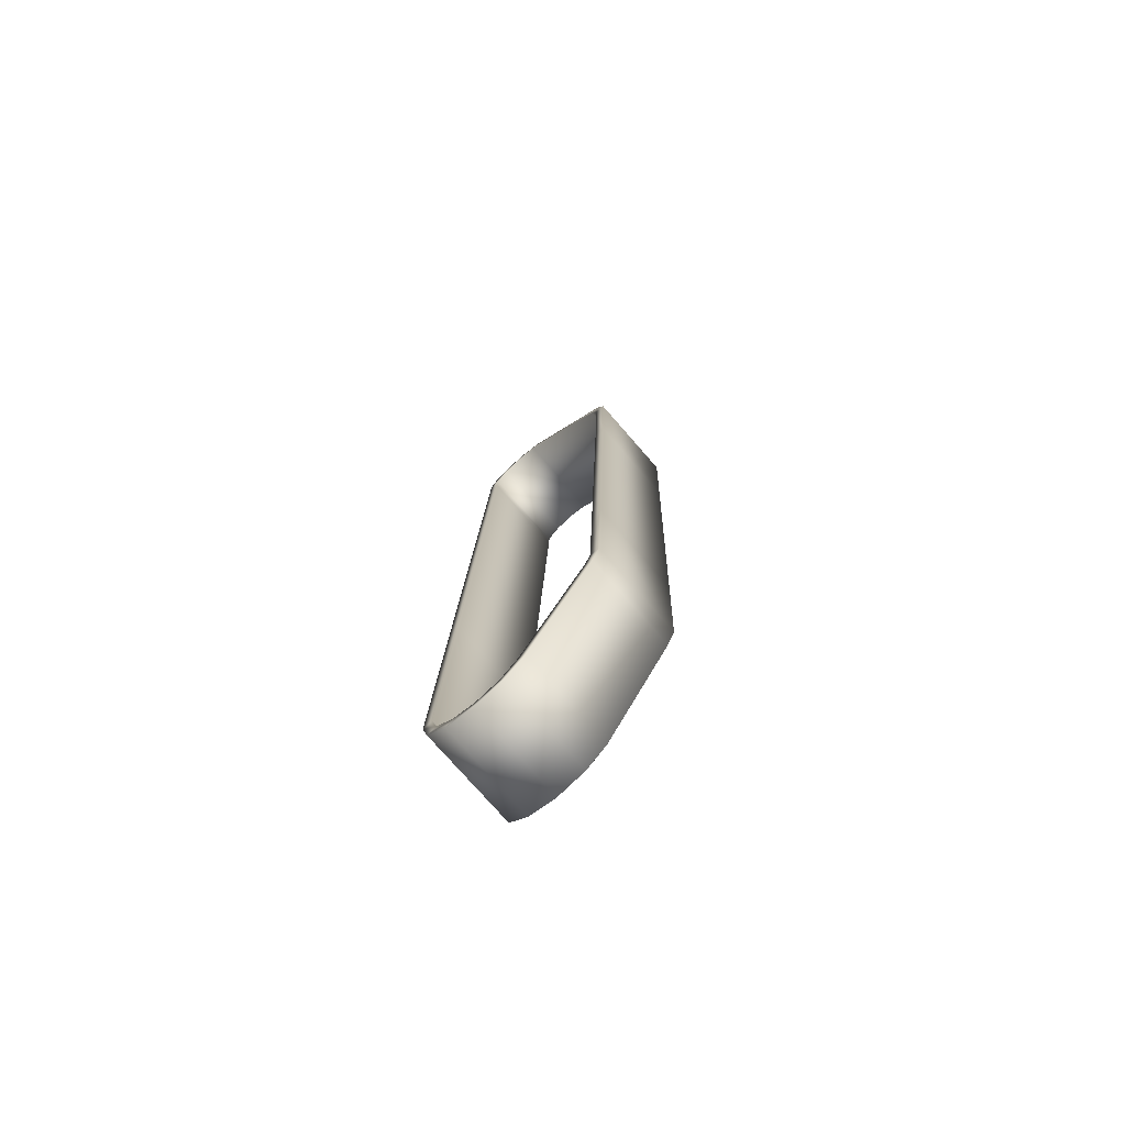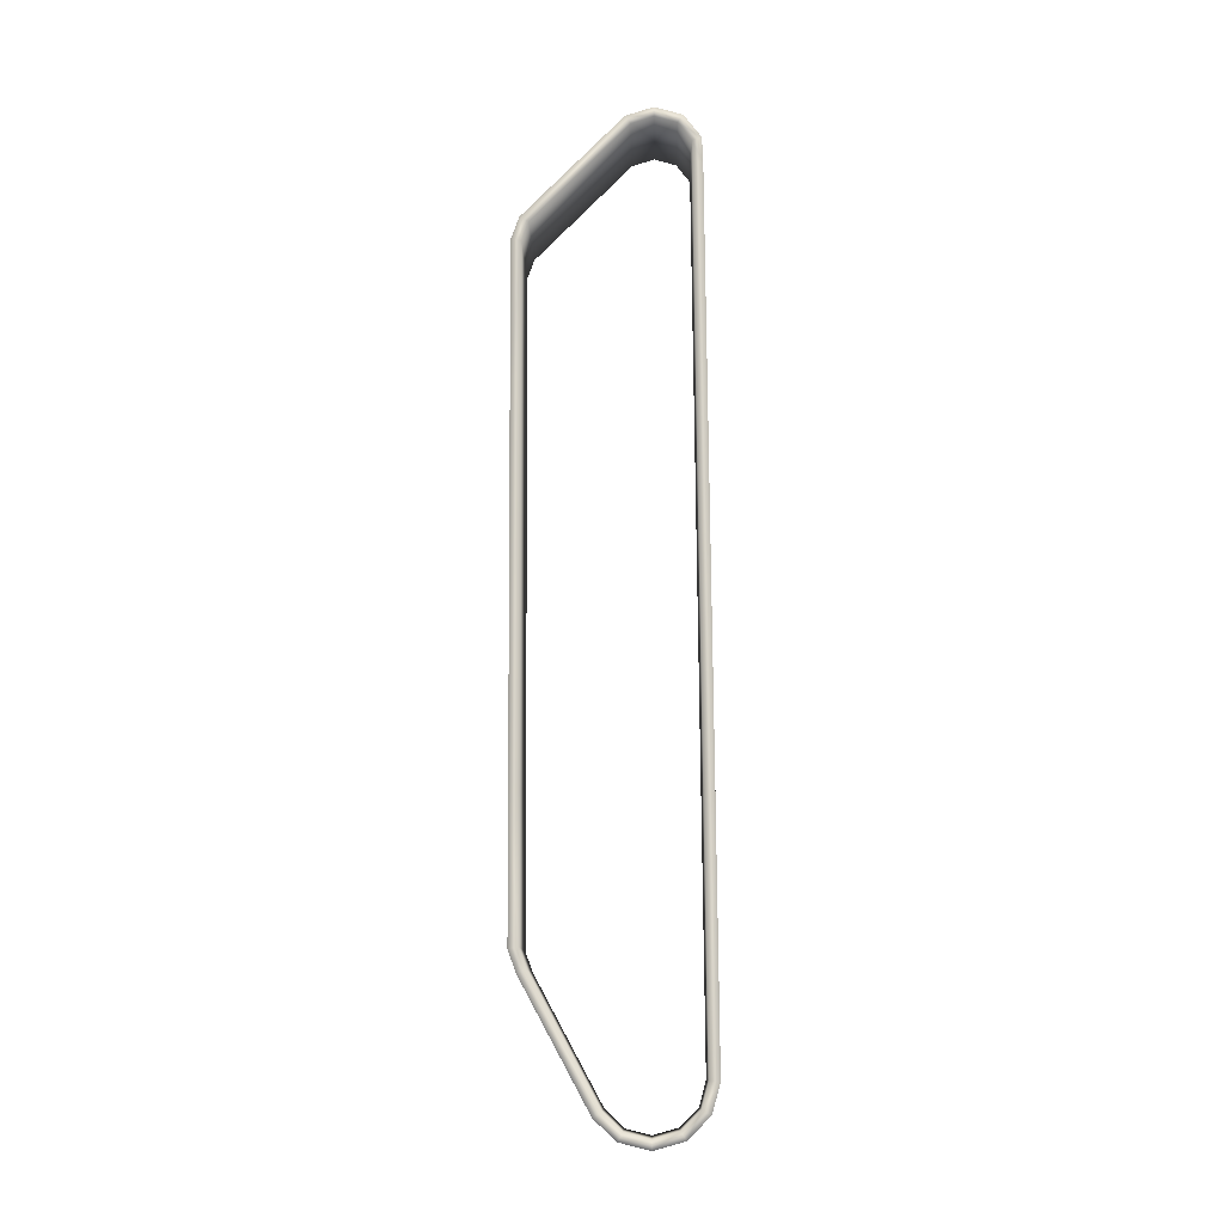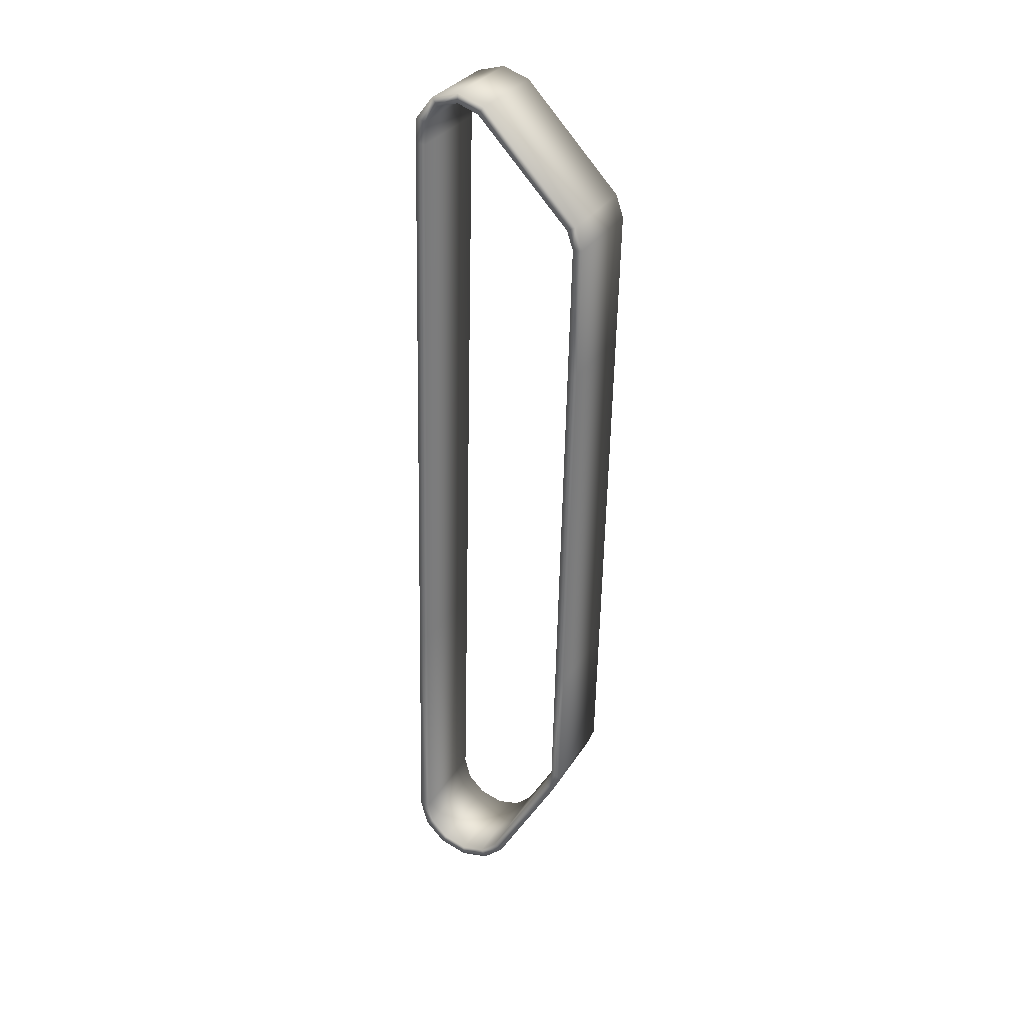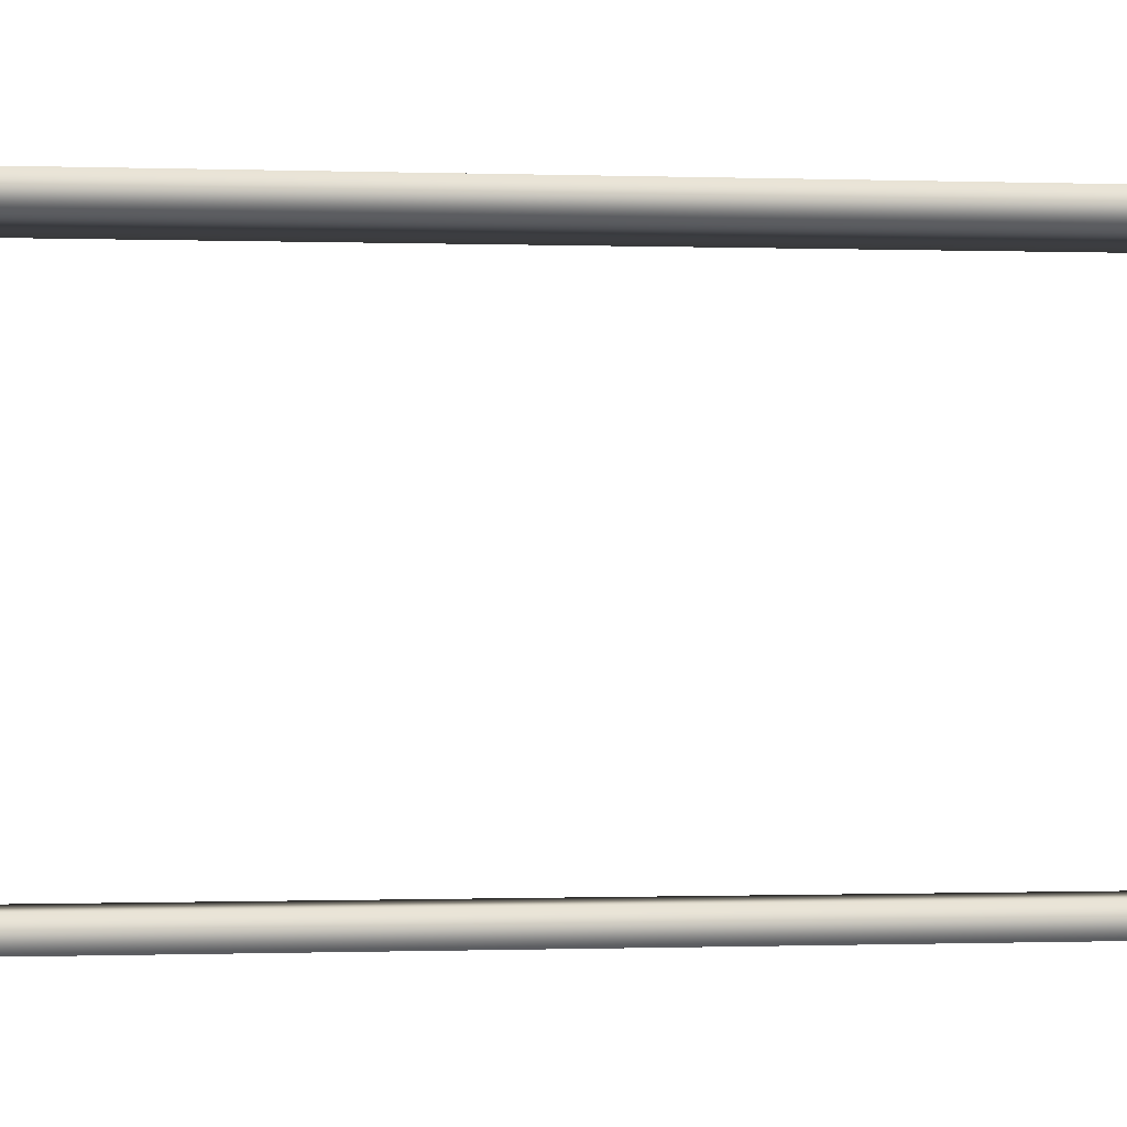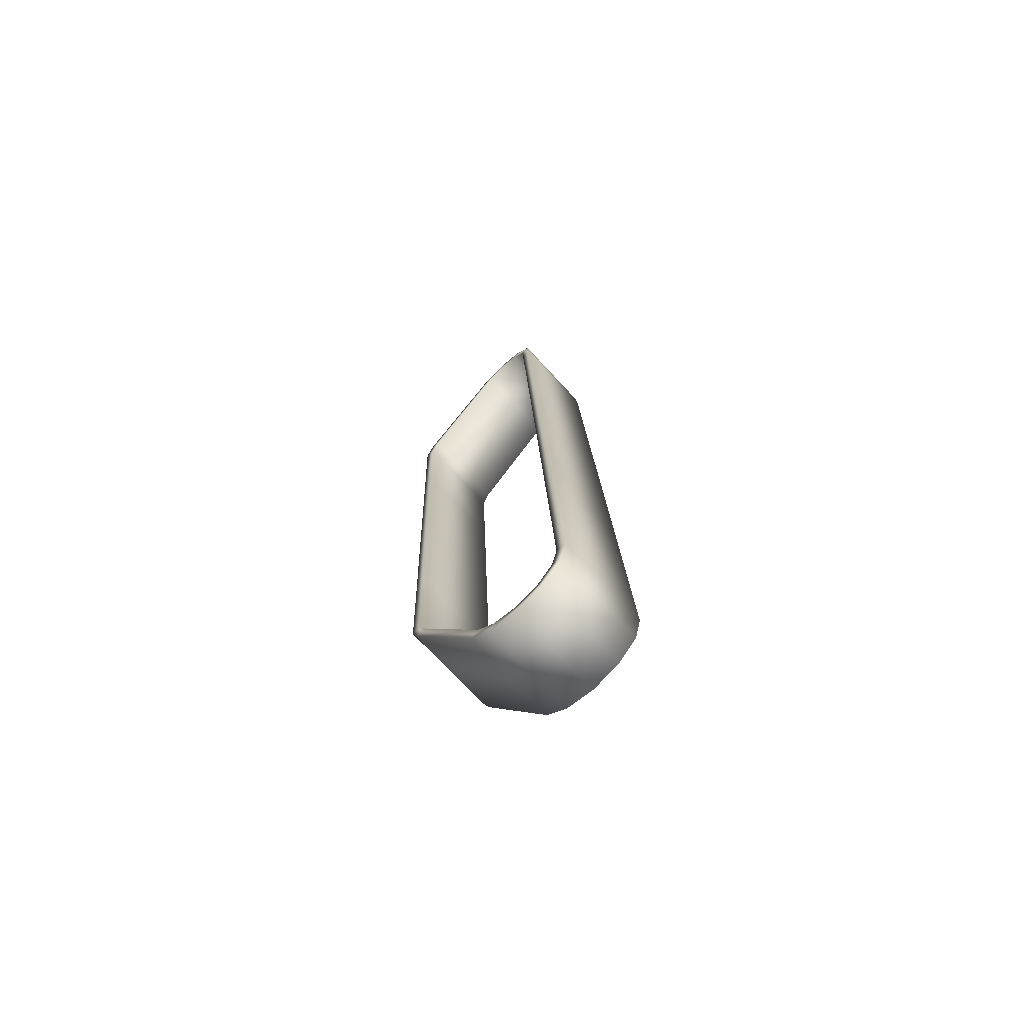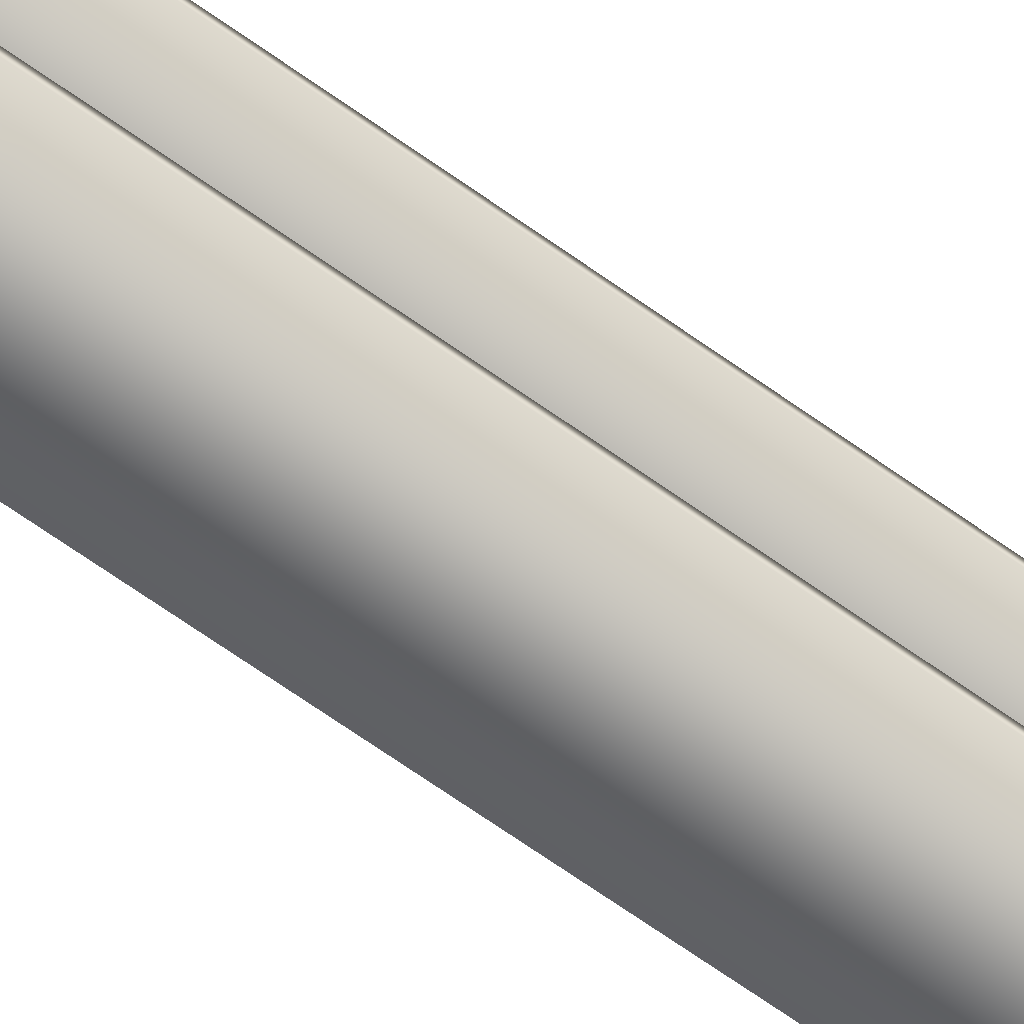
<metadata>
{"format":"obj","ext":"obj","renderer":"f3d","projection":"perspective","resolution":1024,"background":"white","views":[{"elev":-73.8,"azim":-48.9,"up":"+Z"},{"elev":-14.1,"azim":91.1,"up":"+Z"},{"elev":33.5,"azim":-63.2,"up":"+Z"},{"elev":-1.4,"azim":73.2,"up":"+Y"},{"elev":-74.6,"azim":132.7,"up":"+Z"},{"elev":-73.4,"azim":-122.7,"up":"+Y"}]}
</metadata>
<code>
v  -73.74 53.69 145.1
v  -73.74 56.94 145.2
v  -75.81 54.25 80.44
v  -75.81 57.45 80.48
v  -52.25 59.01 -118.6
v  -49.71 58.41 -39.34
v  -52.23 55.85 -118.2
v  -49.71 55.22 -39.39
v  -82.14 55.85 -117.3
v  -82.16 58.99 -117.6
v  -82.38 53.84 -124.7
v  -82.43 56.55 -126.3
v  -52.48 53.84 -125.7
v  -52.52 56.55 -127.2
v  -52.73 49.84 -133.9
v  -52.65 48.23 -131.3
v  -82.56 48.23 -130.3
v  -82.64 49.84 -132.9
v  -82.62 40.59 -132.4
v  -82.72 40.61 -135.5
v  -52.72 40.6 -133.4
v  -52.81 40.62 -136.4
v  -82.56 32.94 -130.6
v  -82.64 31.41 -133.2
v  -82.44 24.73 -127
v  -82.38 27.32 -125.1
v  -52.65 32.95 -131.5
v  -52.73 31.41 -134.2
v  -52.48 27.32 -126.1
v  -52.53 24.73 -128
v  -80.99 7.125 -87.84
v  -81.03 4.185 -89.15
v  -51.09 7.13 -88.8
v  -51.12 4.19 -90.11
v  -80.8 4.945 -82.03
v  -80.82 1.8 -82.61
v  -79.43 1.56 -39.22
v  -79.43 4.705 -39.17
v  -50.9 4.95 -82.98
v  -50.91 1.805 -83.57
v  -49.52 1.565 -40.19
v  -49.52 4.71 -40.14
v  -74.3 3.815 121
v  -74.06 3.175 128.4
v  -74.11 5.93 126.9
v  -74.28 0.665 121.5
v  -75.62 0.9 79.64
v  -75.62 4.045 79.69
v  -76.89 1.12 39.96
v  -76.89 4.265 40.01
v  -78.17 1.34 0.37
v  -78.17 4.485 0.415
v  -44.2 5.935 125.9
v  -44.16 3.18 127.4
v  -44.4 3.82 120
v  -44.38 0.67 120.5
v  -45.72 0.905 78.68
v  -45.72 4.05 78.73
v  -46.99 4.27 39.05
v  -46.99 1.125 38.99
v  -48.26 4.49 -0.545
v  -48.26 1.345 -0.595
v  -43.35 34.03 159
v  -43.43 35.79 156.5
v  -43.36 42.62 158.8
v  -43.27 42.61 161.8
v  -73.27 42.62 159.7
v  -73.17 42.6 162.7
v  -73.33 49.42 157.7
v  -73.25 51.21 160.2
v  -43.43 49.43 156.7
v  -43.35 51.22 159.2
v  -43.58 56.6 152.1
v  -43.61 53.66 151.1
v  -73.52 53.66 152.1
v  -73.48 56.59 153
v  -43.84 53.7 144.1
v  -43.84 56.95 144.2
v  -79.61 58.41 -38.38
v  -79.61 55.21 -38.42
v  -45.91 54.26 79.47
v  -47.17 54.58 39.79
v  -77.08 54.57 40.75
v  -48.45 54.9 0.2
v  -78.35 54.89 1.165
v  -77.08 57.77 40.8
v  -78.35 58.09 1.21
v  -48.45 58.09 0.25
v  -47.17 57.77 39.84
v  -45.91 57.45 79.52
v  -73.25 34.02 160
v  -73.33 35.78 157.4
o UnrealEdObject
g UnrealEdObject
f 1 2 3
f 3 2 4
f 5 6 7
f 7 6 8
f 9 10 11
f 11 10 12
f 13 5 7
f 14 5 13
f 13 15 14
f 16 15 13
f 11 12 17
f 17 12 18
f 17 18 19
f 19 18 20
f 21 22 16
f 16 22 15
f 19 20 23
f 23 20 24
f 24 25 23
f 23 25 26
f 27 28 21
f 21 28 22
f 29 30 27
f 27 30 28
f 31 26 32
f 32 26 25
f 33 34 29
f 29 34 30
f 31 32 35
f 35 32 36
f 36 37 35
f 35 37 38
f 39 34 33
f 40 34 39
f 39 41 40
f 42 41 39
f 43 44 45
f 46 44 43
f 43 47 46
f 48 47 43
f 48 49 47
f 50 49 48
f 50 51 49
f 52 51 50
f 52 37 51
f 38 37 52
f 53 54 55
f 55 54 56
f 56 57 55
f 55 57 58
f 58 57 59
f 59 57 60
f 59 60 61
f 61 60 62
f 61 62 42
f 42 62 41
f 53 63 54
f 64 63 53
f 65 63 64
f 66 63 65
f 67 68 69
f 69 68 70
f 71 66 65
f 72 66 71
f 71 73 72
f 74 73 71
f 69 70 75
f 75 70 76
f 76 2 75
f 75 2 1
f 77 78 74
f 74 78 73
f 79 6 10
f 10 6 5
f 8 80 7
f 7 80 9
f 10 5 12
f 12 5 14
f 12 14 18
f 18 14 15
f 18 15 20
f 20 15 22
f 20 22 24
f 24 22 28
f 24 28 25
f 25 28 30
f 30 32 25
f 34 32 30
f 32 34 36
f 36 34 40
f 36 40 37
f 37 40 41
f 77 1 81
f 81 1 3
f 81 3 82
f 82 3 83
f 82 83 84
f 84 83 85
f 84 85 8
f 8 85 80
f 3 4 83
f 83 4 86
f 83 86 85
f 85 86 87
f 85 87 80
f 80 87 79
f 80 79 9
f 9 79 10
f 37 41 51
f 51 41 62
f 51 62 49
f 49 62 60
f 49 60 47
f 47 60 57
f 47 57 46
f 46 57 56
f 46 56 44
f 44 56 54
f 42 38 61
f 61 38 52
f 61 52 59
f 59 52 50
f 59 50 58
f 58 50 48
f 58 48 55
f 55 48 43
f 43 45 55
f 55 45 53
f 8 6 84
f 84 6 88
f 84 88 82
f 82 88 89
f 82 89 81
f 81 89 90
f 81 90 77
f 77 90 78
f 2 73 78
f 76 73 2
f 76 72 73
f 70 72 76
f 70 66 72
f 68 66 70
f 68 63 66
f 91 63 68
f 44 63 91
f 54 63 44
f 9 11 7
f 7 11 13
f 11 17 13
f 13 17 16
f 17 19 16
f 16 19 21
f 19 23 21
f 21 23 27
f 23 26 27
f 27 26 29
f 26 33 29
f 31 33 26
f 31 35 33
f 33 35 39
f 35 38 39
f 39 38 42
f 74 1 77
f 75 1 74
f 71 75 74
f 69 75 71
f 65 69 71
f 67 69 65
f 64 67 65
f 92 67 64
f 92 64 45
f 45 64 53
f 79 88 6
f 87 88 79
f 87 89 88
f 86 89 87
f 86 90 89
f 4 90 86
f 2 90 4
f 78 90 2
f 91 45 44
f 92 45 91
f 92 91 67
f 67 91 68

</code>
